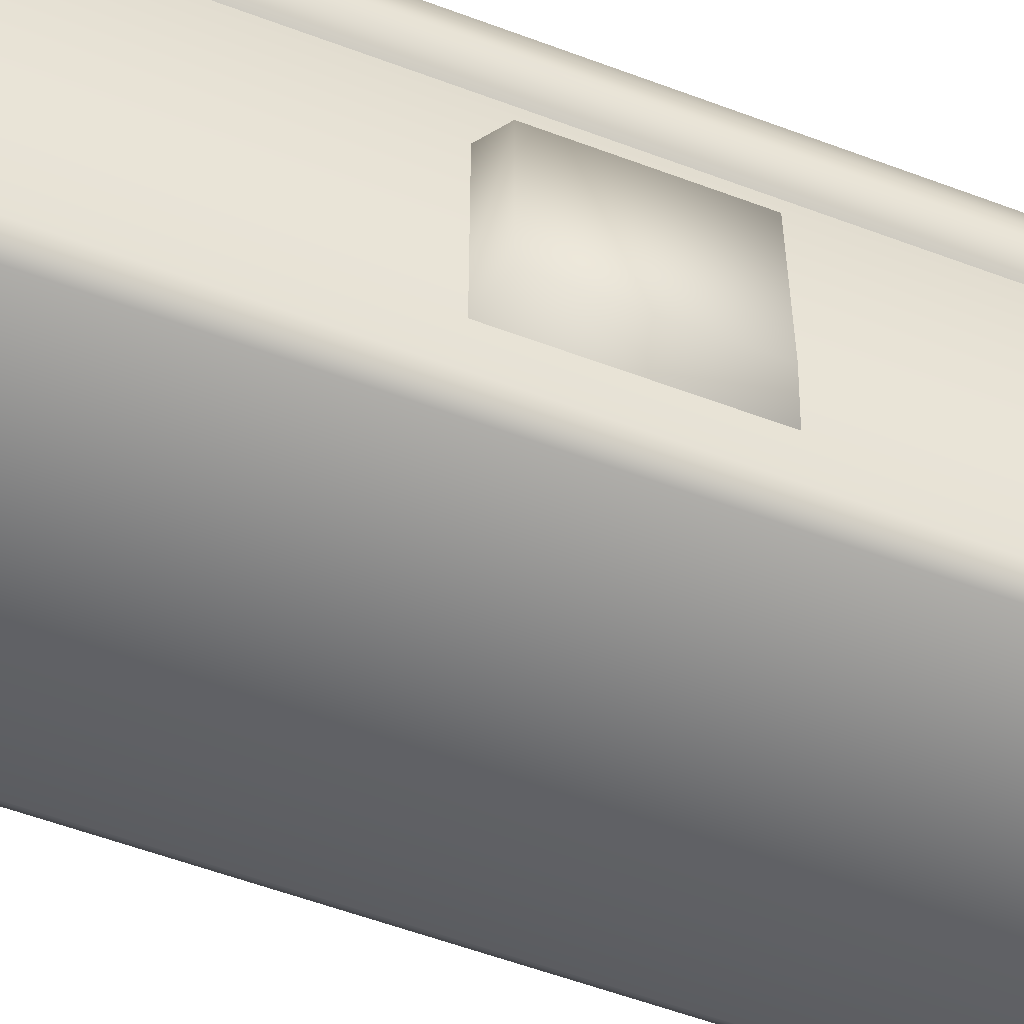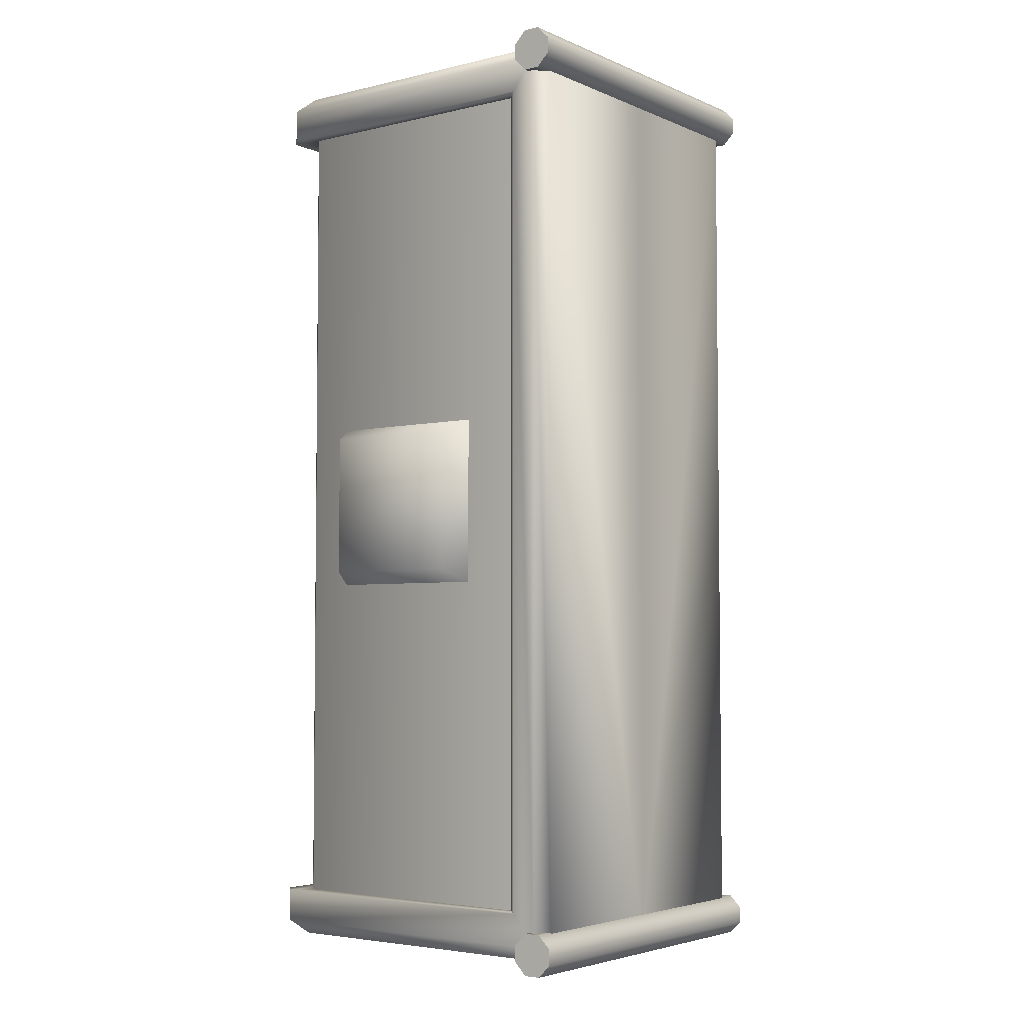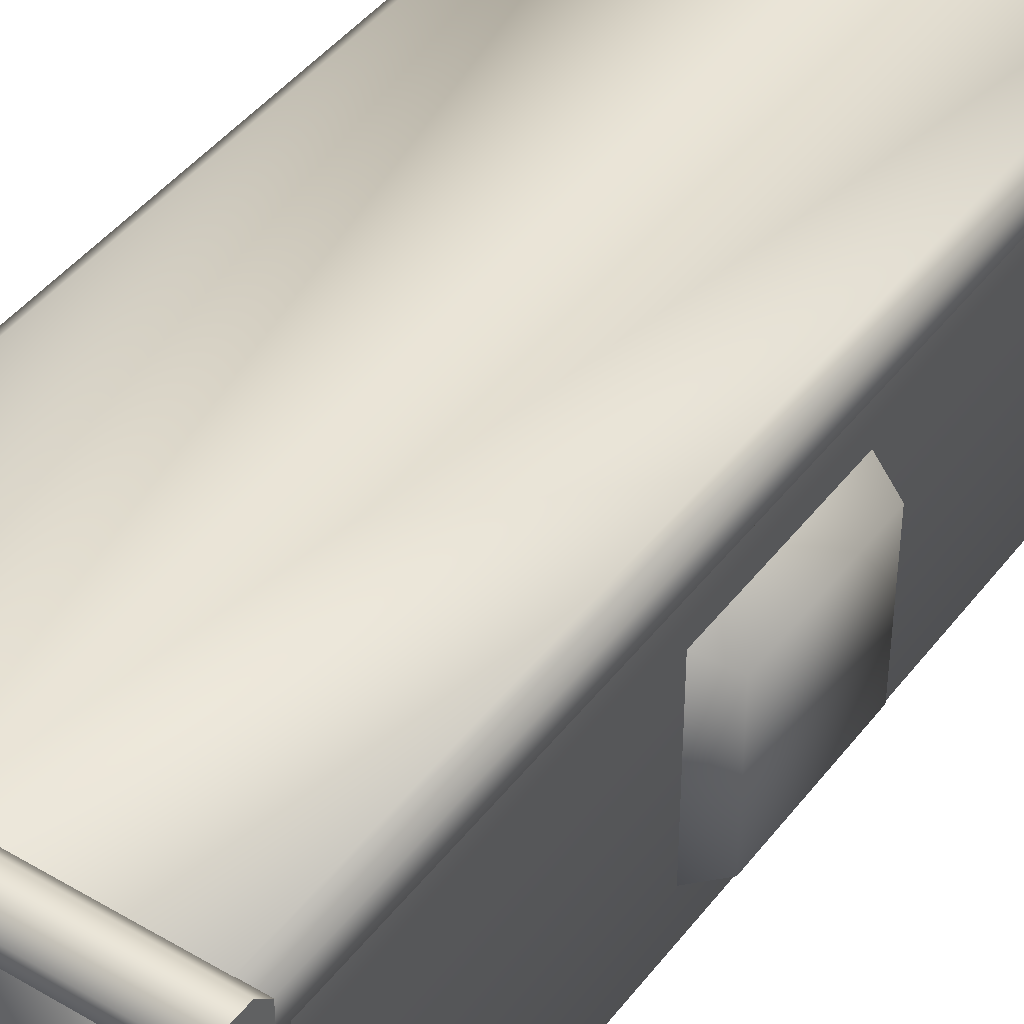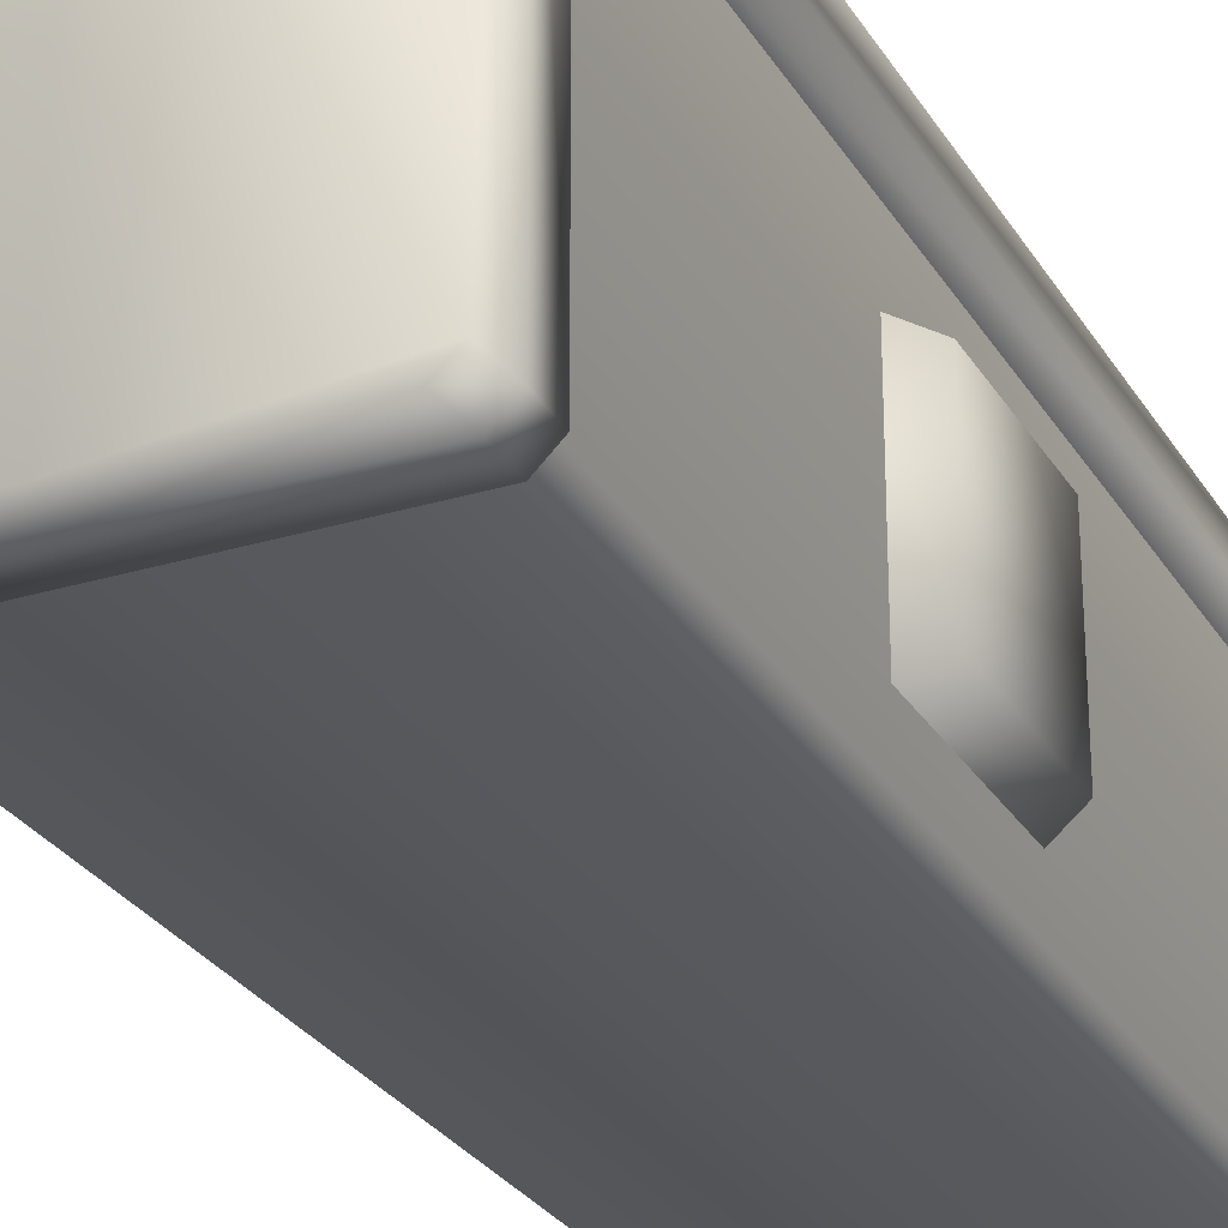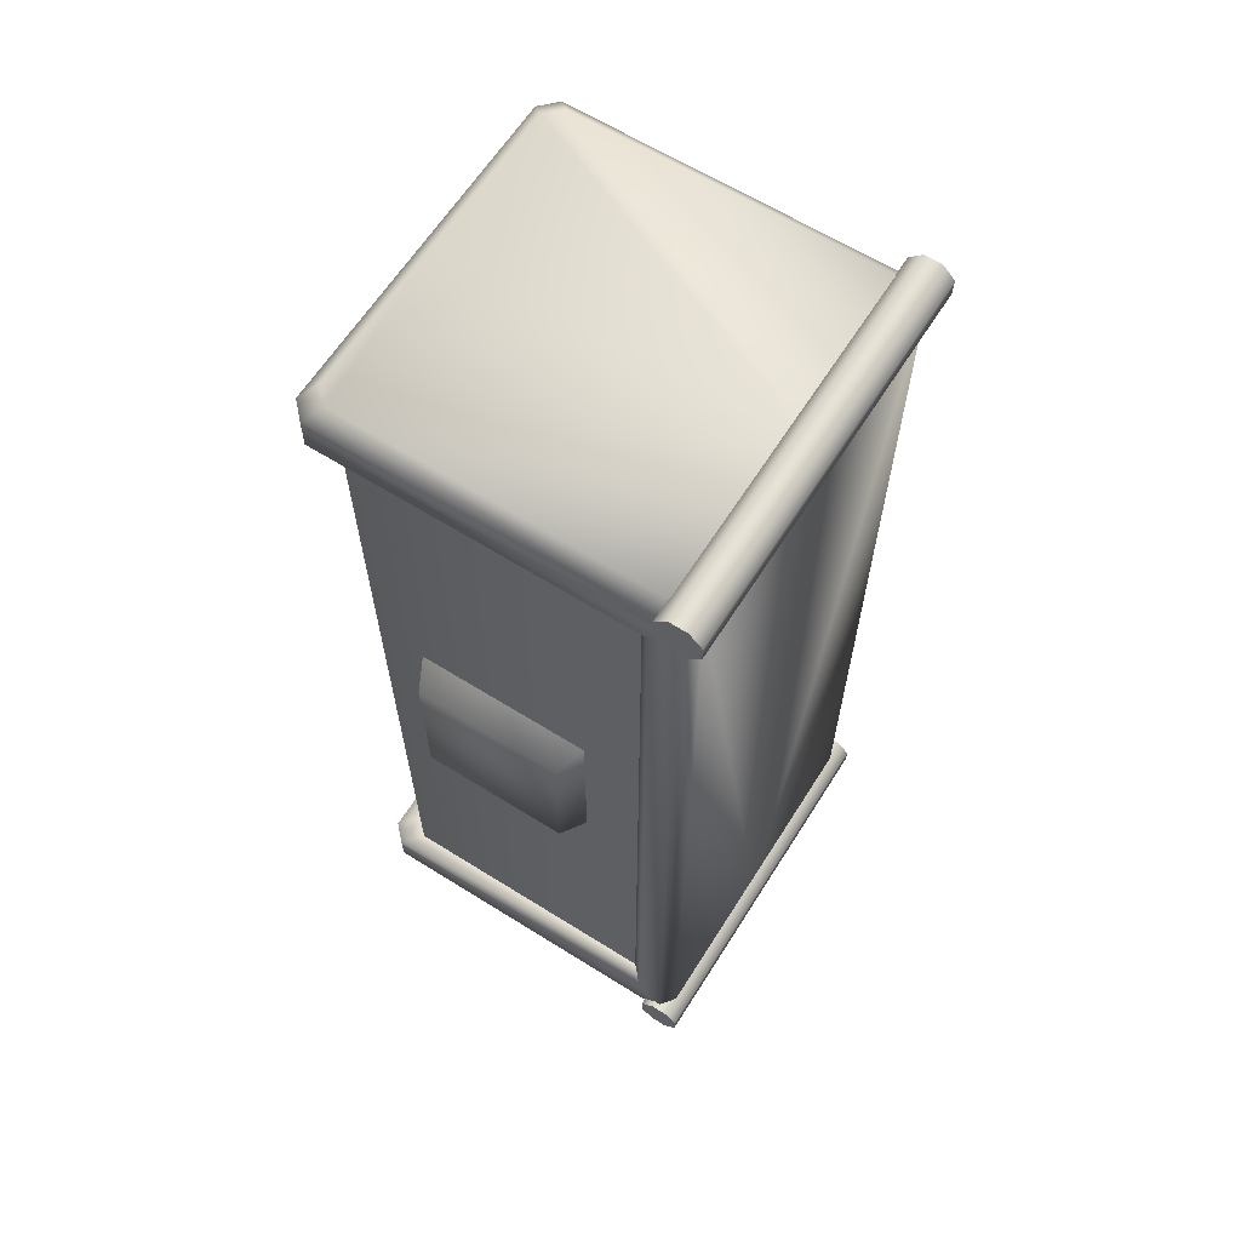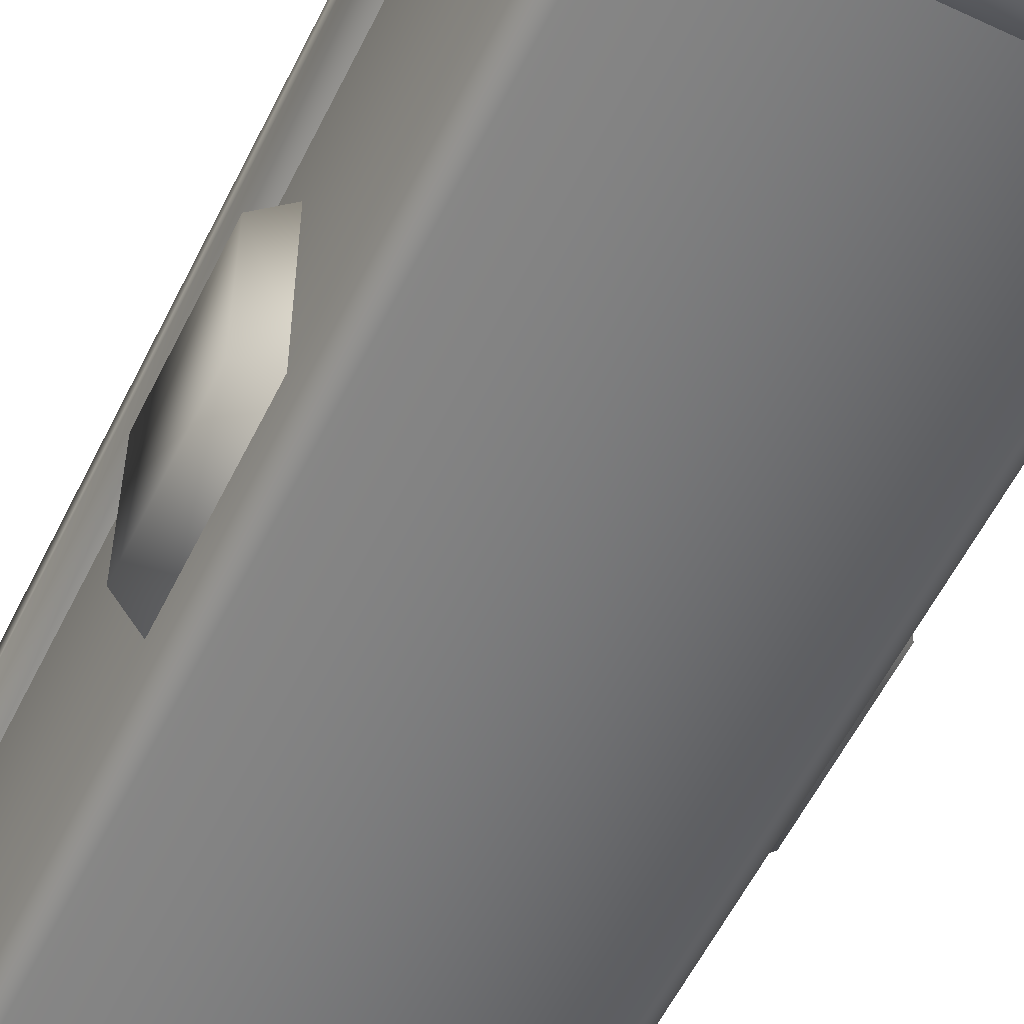
<metadata>
{"format":"obj","ext":"obj","renderer":"f3d","projection":"perspective","resolution":1024,"background":"white","views":[{"elev":-56.3,"azim":68.5,"up":"+Z"},{"elev":-4.2,"azim":-52.9,"up":"+Y"},{"elev":43.8,"azim":34.7,"up":"+Z"},{"elev":-27.6,"azim":-155.0,"up":"+Z"},{"elev":63.4,"azim":-57.7,"up":"+Y"},{"elev":-57.3,"azim":-26.0,"up":"+Z"}]}
</metadata>
<code>
g HumanCrate1Mesh
v -1.98 4.633 1.574
v -1.769 4.633 1.383
v -1.769 4.633 -1.633
v -1.98 4.633 -1.823
v -1.808 4.633 -1.99
v -1.597 4.633 -1.8
v -0 4.633 -1.8
v -0 4.633 -1.99
v -1.98 -4.633 1.574
v -1.769 4.633 1.383
v -1.769 -4.633 1.383
v -1.98 -4.633 -1.823
v -1.769 -4.633 1.383
v -1.769 -4.633 -1.633
v -1.597 -4.633 -1.8
v -1.808 -4.633 -1.99
v -0 -4.633 -1.99
v -0 -4.633 -1.8
v -0 -4.99 -1.983
v -0 -4.633 -1.99
v -1.808 -4.633 -1.99
v -1.808 -4.99 -1.983
v -0 -5.148 -1.822
v -1.65 -5.148 -1.822
v -0 -5.148 1.98
v -1.822 -5.148 -1.654
v -1.822 -5.148 1.98
v -1.98 -4.99 1.855
v -1.98 -4.99 -1.815
v -1.808 -4.99 -1.983
v -1.65 -5.148 -1.822
v -1.98 4.99 1.855
v -1.822 5.148 1.98
v -0 -5.148 1.98
v -0 5.148 1.98
v -1.98 4.633 1.574
v -1.98 -4.633 1.574
v -1.98 4.633 -1.823
v -1.98 4.99 -1.815
v -1.808 4.99 -1.983
v -1.808 4.633 -1.99
v -1.98 -4.99 -1.815
v -1.98 -4.633 -1.823
v -1.808 -4.633 -1.99
v -1.808 -4.99 -1.983
v -1.769 -4.633 -1.633
v -1.769 4.633 -1.633
v -1.769 4.633 1.383
v -1.769 -4.633 1.383
v -0 4.633 -1.8
v -1.597 -4.633 -1.8
v -0 -4.633 -1.8
v -1.597 4.633 -1.8
v -1.769 -4.633 -1.633
v -1.769 4.633 -1.633
v -2.047 4.957 2.107
v -2.047 4.821 1.971
v -2.047 4.821 1.789
v -2.047 4.957 1.653
v -2.047 5.139 2.107
v -2.047 5.139 1.653
v -2.047 5.275 1.971
v -2.047 5.275 1.789
v -2.047 5.275 1.789
v -0 5.275 1.971
v -2.047 5.275 1.971
v -0 5.275 1.789
v -0 5.139 1.653
v -2.047 5.139 1.653
v -2.047 4.957 1.653
v -0 4.957 1.653
v -0 4.821 1.789
v -2.047 4.821 1.789
v -2.047 4.821 1.971
v -0 4.821 1.971
v -0 4.957 2.107
v -2.047 4.957 2.107
v -2.047 5.139 2.107
v -0 5.139 2.107
v -0 5.275 1.971
v -2.047 5.275 1.971
v -2.047 -5.139 2.107
v -2.047 -5.275 1.971
v -2.047 -5.275 1.789
v -2.047 -5.139 1.653
v -2.047 -4.957 2.107
v -2.047 -4.957 1.653
v -2.047 -4.821 1.971
v -2.047 -4.821 1.789
v -2.047 -5.275 1.789
v -2.047 -5.275 1.971
v -0 -5.275 1.971
v -0 -5.275 1.789
v -0 -5.139 1.653
v -2.047 -5.139 1.653
v -2.047 -4.957 1.653
v -0 -4.957 1.653
v -0 -4.821 1.789
v -2.047 -4.821 1.789
v -2.047 -4.821 1.971
v -0 -4.821 1.971
v -0 -4.957 2.107
v -2.047 -4.957 2.107
v -2.047 -5.139 2.107
v -0 -5.139 2.107
v -0 -5.275 1.971
v -2.047 -5.275 1.971
v -1.98 4.99 -1.815
v -1.822 5.148 1.98
v -1.98 4.99 1.855
v -1.822 5.148 -1.654
v -1.65 5.148 -1.822
v -1.808 4.99 -1.983
v -0 5.148 1.98
v -1.822 5.148 -1.654
v -0 5.148 -1.822
v -1.65 5.148 -1.822
v -0 4.99 -1.983
v -1.808 4.99 -1.983
v -0 4.633 -1.99
v -1.808 4.633 -1.99
v 1.98 4.633 1.574
v 1.769 4.633 -1.633
v 1.769 4.633 1.383
v 1.98 4.633 -1.823
v 1.808 4.633 -1.99
v 1.597 4.633 -1.8
v -0 4.633 -1.8
v -0 4.633 -1.99
v 1.98 -4.633 1.574
v 1.769 4.633 1.383
v 1.769 -4.633 1.383
v 1.98 -4.633 -1.823
v 1.769 -4.633 1.383
v 1.769 -4.633 -1.633
v 1.597 -4.633 -1.8
v 1.808 -4.633 -1.99
v -0 -4.633 -1.99
v -0 -4.633 -1.8
v -0 -4.99 -1.983
v 1.808 -4.633 -1.99
v -0 -4.633 -1.99
v 1.808 -4.99 -1.983
v -0 -5.148 -1.822
v 1.65 -5.148 -1.822
v 1.822 -5.148 -1.654
v -0 -5.148 1.98
v 1.822 -5.148 1.98
v 1.98 -4.99 1.855
v 1.98 -4.99 -1.815
v 1.808 -4.99 -1.983
v 1.65 -5.148 -1.822
v 1.98 4.99 1.855
v 1.822 5.148 1.98
v -0 -5.148 1.98
v -0 5.148 1.98
v 1.98 4.633 1.574
v 1.98 -4.633 1.574
v 1.98 4.633 -1.823
v 1.98 4.99 -1.815
v 1.808 4.99 -1.983
v 1.808 4.633 -1.99
v 1.98 -4.99 -1.815
v 1.98 -4.633 -1.823
v 1.808 -4.633 -1.99
v 1.808 -4.99 -1.983
v 1.769 -4.633 -1.633
v 1.769 -4.633 1.383
v 1.769 4.633 1.383
v 1.769 4.633 -1.633
v -0 4.633 -1.8
v -0 -4.633 -1.8
v 1.597 -4.633 -1.8
v 1.597 4.633 -1.8
v 1.769 -4.633 -1.633
v 1.769 4.633 -1.633
v 2.047 4.957 1.653
v 2.047 4.821 1.789
v 2.047 4.821 1.971
v 2.047 4.957 2.107
v 2.047 5.139 1.653
v 2.047 5.139 2.107
v 2.047 5.275 1.789
v 2.047 5.275 1.971
v 2.047 5.275 1.789
v 2.047 5.275 1.971
v -0 5.275 1.971
v -0 5.275 1.789
v -0 5.139 1.653
v 2.047 5.139 1.653
v 2.047 4.957 1.653
v -0 4.957 1.653
v -0 4.821 1.789
v 2.047 4.821 1.789
v 2.047 4.821 1.971
v -0 4.821 1.971
v -0 4.957 2.107
v 2.047 4.957 2.107
v 2.047 5.139 2.107
v -0 5.139 2.107
v -0 5.275 1.971
v 2.047 5.275 1.971
v 2.047 -5.139 1.653
v 2.047 -5.275 1.789
v 2.047 -5.275 1.971
v 2.047 -5.139 2.107
v 2.047 -4.957 1.653
v 2.047 -4.957 2.107
v 2.047 -4.821 1.789
v 2.047 -4.821 1.971
v 2.047 -5.275 1.789
v -0 -5.275 1.971
v 2.047 -5.275 1.971
v -0 -5.275 1.789
v -0 -5.139 1.653
v 2.047 -5.139 1.653
v 2.047 -4.957 1.653
v -0 -4.957 1.653
v -0 -4.821 1.789
v 2.047 -4.821 1.789
v 2.047 -4.821 1.971
v -0 -4.821 1.971
v -0 -4.957 2.107
v 2.047 -4.957 2.107
v 2.047 -5.139 2.107
v -0 -5.139 2.107
v -0 -5.275 1.971
v 2.047 -5.275 1.971
v 1.98 4.99 -1.815
v 1.98 4.99 1.855
v 1.822 5.148 1.98
v 1.822 5.148 -1.654
v 1.65 5.148 -1.822
v 1.808 4.99 -1.983
v 1.822 5.148 -1.654
v -0 5.148 1.98
v 1.65 5.148 -1.822
v -0 5.148 -1.822
v -0 4.99 -1.983
v 1.808 4.99 -1.983
v -0 4.633 -1.99
v 1.808 4.633 -1.99
v -2.067 0.8 -0.9775
v -1.645 1 -1.178
v -1.645 1 0.8225
v -2.067 0.8 0.6225
v -1.645 -1 0.8225
v -2.067 -0.8 -0.9775
v -1.645 -1 -1.178
v -2.067 -0.8 0.6225
v 2.067 0.8 -0.9775
v 1.645 1 0.8225
v 1.645 1 -1.178
v 2.067 0.8 0.6225
v 1.645 -1 0.8225
v 2.067 -0.8 -0.9775
v 1.645 -1 -1.178
v 2.067 -0.8 0.6225
g HumanCrate1Mesh_0
f 3 2 1
f 4 3 1
f 4 5 3
f 5 6 3
f 7 6 5
f 8 7 5
f 1 10 9
f 10 11 9
f 9 13 12
f 13 14 12
f 14 15 12
f 15 16 12
f 16 15 17
f 15 18 17
f 21 20 19
f 22 21 19
f 19 23 22
f 23 24 22
f 24 23 25
f 25 26 24
f 25 27 26
f 26 27 28
f 29 26 28
f 29 30 26
f 30 31 26
f 32 28 27
f 33 32 27
f 33 27 34
f 35 33 34
f 32 36 28
f 36 37 28
f 38 36 32
f 39 38 32
f 39 40 38
f 40 41 38
f 28 37 42
f 37 43 42
f 43 44 42
f 44 45 42
f 48 47 46
f 49 48 46
f 52 51 50
f 51 53 50
f 51 54 53
f 54 55 53
f 58 57 56
f 56 59 58
f 56 60 59
f 60 61 59
f 60 62 61
f 62 63 61
f 66 65 64
f 65 67 64
f 64 67 68
f 69 64 68
f 70 69 68
f 71 70 68
f 71 72 70
f 72 73 70
f 74 73 72
f 75 74 72
f 74 75 76
f 77 74 76
f 78 77 76
f 79 78 76
f 79 80 78
f 80 81 78
f 84 83 82
f 82 85 84
f 82 86 85
f 86 87 85
f 86 88 87
f 88 89 87
f 92 91 90
f 93 92 90
f 93 90 94
f 90 95 94
f 95 96 94
f 96 97 94
f 98 97 96
f 99 98 96
f 99 100 98
f 100 101 98
f 101 100 102
f 100 103 102
f 103 104 102
f 104 105 102
f 106 105 104
f 107 106 104
f 110 109 108
f 109 111 108
f 111 112 108
f 112 113 108
f 115 109 114
f 115 114 116
f 116 117 115
f 117 116 118
f 119 117 118
f 118 120 119
f 120 121 119
f 124 123 122
f 123 125 122
f 126 125 123
f 127 126 123
f 127 128 126
f 128 129 126
f 131 122 130
f 132 131 130
f 134 130 133
f 135 134 133
f 136 135 133
f 137 136 133
f 136 137 138
f 139 136 138
f 142 141 140
f 141 143 140
f 144 140 143
f 145 144 143
f 144 145 146
f 146 147 144
f 146 148 147
f 148 146 149
f 146 150 149
f 151 150 146
f 152 151 146
f 149 153 148
f 153 154 148
f 148 154 155
f 154 156 155
f 157 153 149
f 158 157 149
f 157 159 153
f 159 160 153
f 161 160 159
f 162 161 159
f 158 149 163
f 164 158 163
f 165 164 163
f 166 165 163
f 169 168 167
f 170 169 167
f 173 172 171
f 174 173 171
f 175 173 174
f 176 175 174
f 179 178 177
f 177 180 179
f 177 181 180
f 181 182 180
f 181 183 182
f 183 184 182
f 187 186 185
f 188 187 185
f 188 185 189
f 185 190 189
f 190 191 189
f 191 192 189
f 193 192 191
f 194 193 191
f 194 195 193
f 195 196 193
f 196 195 197
f 195 198 197
f 198 199 197
f 199 200 197
f 201 200 199
f 202 201 199
f 205 204 203
f 203 206 205
f 203 207 206
f 207 208 206
f 207 209 208
f 209 210 208
f 213 212 211
f 212 214 211
f 211 214 215
f 216 211 215
f 217 216 215
f 218 217 215
f 218 219 217
f 219 220 217
f 221 220 219
f 222 221 219
f 221 222 223
f 224 221 223
f 225 224 223
f 226 225 223
f 226 227 225
f 227 228 225
f 231 230 229
f 232 231 229
f 233 232 229
f 234 233 229
f 236 231 235
f 236 235 237
f 237 238 236
f 238 237 239
f 237 240 239
f 241 239 240
f 242 241 240
f 245 244 243
f 246 245 243
f 245 246 247
f 248 243 244
f 246 243 248
f 249 248 244
f 247 250 249
f 246 250 247
f 250 248 249
f 250 246 248
f 253 252 251
f 252 254 251
f 254 252 255
f 251 256 253
f 251 254 256
f 256 257 253
f 258 255 257
f 258 254 255
f 256 258 257
f 254 258 256

</code>
